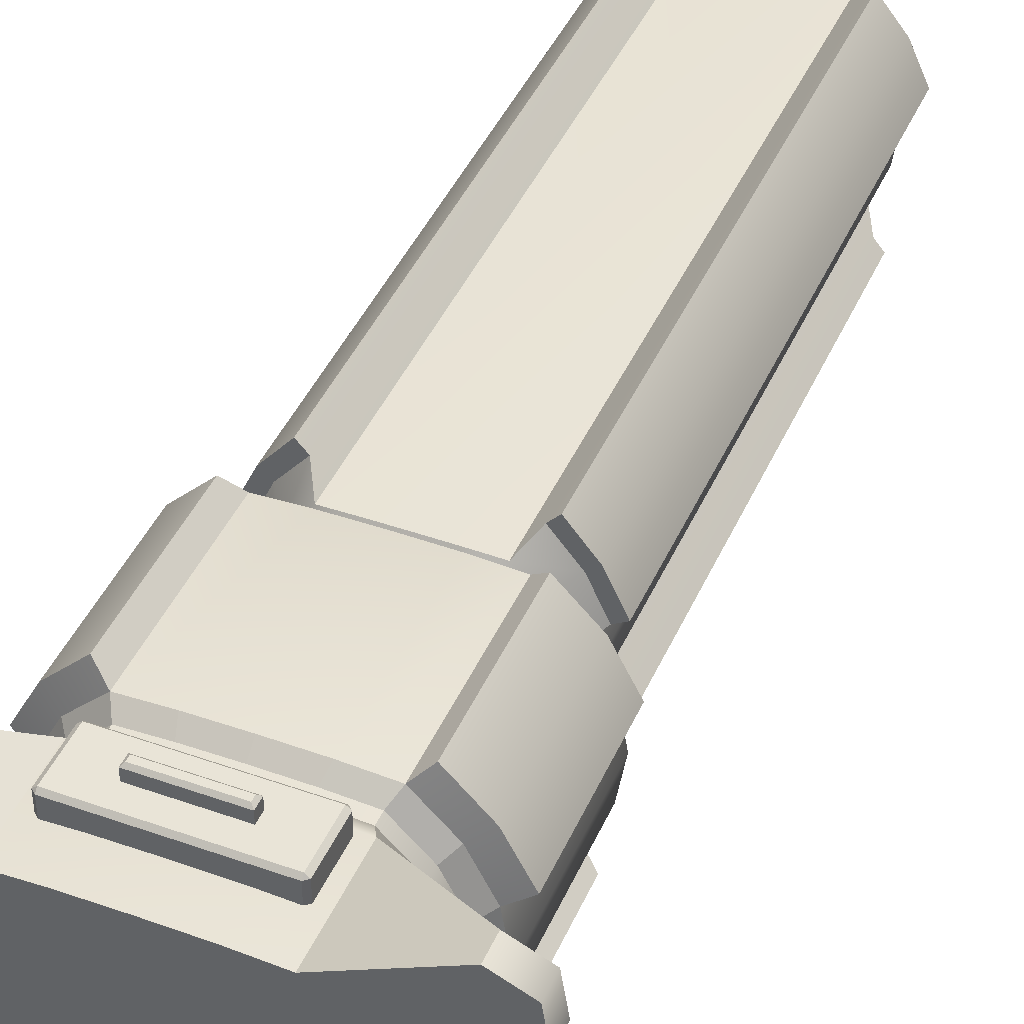
<metadata>
{"format":"obj","ext":"obj","renderer":"f3d","projection":"perspective","resolution":1024,"background":"white","views":[{"elev":43.1,"azim":22.8,"up":"+Z"}]}
</metadata>
<code>
g default
v 0.9415 -0.00013 -0.3059
v 0.8009 -0.00013 -0.5819
v 0.5819 -0.000122 -0.8009
v 0.3059 -0.000122 -0.9415
v 0 -0.000122 -0.99
v -0.3059 -0.000122 -0.9415
v -0.5819 -0.00013 -0.8009
v -0.8009 -0.00013 -0.5819
v -0.9415 -0.00013 -0.3059
v -0.99 -0.00013 0
v -0.9415 -0.00013 0.3059
v -0.8009 -0.00013 0.5819
v -0.5819 -0.00013 0.8009
v -0.3059 -0.000122 0.8146
v -0 -0.000122 0.8178
v 0.3059 -0.000122 0.8146
v 0.5819 -0.000122 0.8009
v 0.8009 -0.00013 0.5819
v 0.9415 -0.00013 0.3059
v 0.99 -0.00013 0
v 0.9415 0.625 -0.3059
v 0.8009 0.625 -0.5819
v 0.5819 0.625 -0.8009
v 0.3059 0.625 -0.9415
v 0 0.625 -0.99
v -0.3059 0.625 -0.9415
v -0.5819 0.625 -0.8009
v -0.8009 0.625 -0.5819
v -0.9415 0.625 -0.3059
v -0.99 0.625 0
v -0.9415 0.625 0.3059
v -0.8009 0.625 0.5819
v -0.5819 0.625 0.8009
v -0.3059 0.625 0.8146
v -0 0.625 0.8178
v 0.3059 0.625 0.8146
v 0.5819 0.625 0.8009
v 0.8009 0.625 0.5819
v 0.9415 0.625 0.3059
v 0.99 0.625 0
v 0 -0.000122 0
v -1.465 -0.00013 0.8138
v -1.404 -0.00013 1.029
v -1.404 0.1514 1.029
v -1.465 0.1514 0.8138
v -1.227 -0.00013 1.142
v -1.227 0.1514 1.142
v 1.227 -0.00013 1.142
v 1.428 -0.00013 1.053
v 1.428 0.1514 1.053
v 1.227 0.1514 1.142
v 1.465 -0.00013 0.8138
v 1.465 0.1514 0.8138
v 1.297 -0.000122 -1.16
v 1.267 -0.000122 -1.192
v 1.267 0.1514 -1.192
v 1.297 0.1514 -1.16
v 1.182 -0.000122 -1.277
v 1.182 0.1514 -1.277
v 1.15 -0.000122 -1.307
v 1.15 0.1514 -1.307
v -1.211 -0.001647 -1.399
v -1.252 -0.001647 -1.361
v -1.252 0.1514 -1.361
v -1.211 0.1514 -1.399
v -1.361 -0.001647 -1.252
v -1.361 0.1514 -1.252
v -1.399 -0.001647 -1.211
v -1.399 0.1514 -1.211
v 0.8326 0.7524 -0.2805
v 0.7082 0.7524 -0.5245
v 0.5146 0.7524 -0.7182
v 0.2705 0.7524 -0.8425
v -0 0.7524 -0.8854
v -0.2705 0.7524 -0.8425
v -0.5146 0.7524 -0.7182
v -0.7082 0.7524 -0.5245
v -0.8326 0.7524 -0.2805
v -0.8754 0.7524 -0.009967
v -0.8326 0.7524 0.2605
v -0.7082 0.7524 0.5046
v -0.5146 0.7524 0.6983
v -0.2705 0.7524 0.7104
v -0 0.7524 0.7132
v 0.2705 0.7524 0.7104
v 0.5146 0.7524 0.6983
v 0.7082 0.7524 0.5046
v 0.8326 0.7524 0.2605
v 0.8754 0.7524 -0.009967
v 0.8326 0.8264 -0.2805
v 0.7082 0.8264 -0.5245
v 0.5146 0.8264 -0.7182
v 0.2705 0.8264 -0.8425
v -0 0.8264 -0.8854
v -0.2705 0.8264 -0.8425
v -0.5146 0.8264 -0.7182
v -0.7082 0.8264 -0.5245
v -0.8326 0.8264 -0.2805
v -0.8754 0.8264 -0.009967
v -0.8326 0.8264 0.2605
v -0.7082 0.8264 0.5046
v -0.5146 0.8264 0.6983
v -0.2705 0.8264 0.7104
v -0 0.8264 0.7132
v 0.2705 0.8264 0.7104
v 0.5146 0.8264 0.6983
v 0.7082 0.8264 0.5046
v 0.8326 0.8264 0.2605
v 0.8754 0.8264 -0.009967
v 0.9045 0.9089 -0.2973
v 0.7694 0.9089 -0.5624
v 0.559 0.9089 -0.7728
v 0.2939 0.9089 -0.9079
v -0 0.9089 -0.9544
v -0.2939 0.9089 -0.9079
v -0.559 0.9089 -0.7728
v -0.7694 0.9089 -0.5624
v -0.9045 0.9089 -0.2973
v -0.9511 0.9089 -0.003387
v -0.9045 0.9089 0.2905
v -0.7694 0.9089 0.5556
v -0.559 0.9089 0.766
v -0.2939 0.9089 0.7792
v -0 0.9089 0.7822
v 0.2939 0.9089 0.7792
v 0.559 0.9089 0.766
v 0.7694 0.9089 0.5556
v 0.9045 0.9089 0.2905
v 0.9511 0.9089 -0.003387
v 0.9045 2.007 -0.2973
v 0.7694 2.007 -0.5624
v 0.559 2.007 -0.7728
v 0.2939 2.007 -0.9079
v -0 2.007 -0.9544
v -0.2939 2.007 -0.9079
v -0.559 2.007 -0.7728
v -0.7694 2.007 -0.5624
v -0.9045 2.007 -0.2973
v -0.9511 2.007 -0.003387
v -0.9045 2.007 0.2905
v -0.7694 2.007 0.5556
v -0.559 2.007 0.766
v -0.2939 2.007 0.7792
v -0 2.007 0.7822
v 0.2939 2.007 0.7792
v 0.559 2.007 0.766
v 0.7694 2.007 0.5556
v 0.9045 2.007 0.2905
v 0.9511 2.007 -0.003387
v 0.6251 2.077 -0.2321
v 0.5318 2.077 -0.4153
v 0.3864 2.077 -0.5607
v 0.2031 2.077 -0.6541
v -0 2.077 -0.6863
v -0.2031 2.077 -0.6541
v -0.3864 2.077 -0.5607
v -0.5318 2.077 -0.4153
v -0.6251 2.077 -0.2321
v -0.6573 2.077 -0.02894
v -0.6251 2.077 0.1742
v -0.5318 2.077 0.3574
v -0.3864 2.077 0.5028
v -0.2031 2.077 0.5119
v -0 2.077 0.514
v 0.2031 2.077 0.5119
v 0.3864 2.077 0.5028
v 0.5318 2.077 0.3574
v 0.6251 2.077 0.1742
v 0.6573 2.077 -0.02894
v 0.6251 2.14 -0.2321
v 0.5318 2.14 -0.4153
v 0.3864 2.14 -0.5607
v 0.2031 2.14 -0.6541
v -0 2.14 -0.6863
v -0.2031 2.14 -0.6541
v -0.3864 2.14 -0.5607
v -0.5318 2.14 -0.4153
v -0.6251 2.14 -0.2321
v -0.6573 2.14 -0.02894
v -0.6251 2.14 0.1742
v -0.5318 2.14 0.3574
v -0.3864 2.14 0.5028
v -0.2031 2.14 0.5119
v -0 2.14 0.514
v 0.2031 2.14 0.5119
v 0.3864 2.14 0.5028
v 0.5318 2.14 0.3574
v 0.6251 2.14 0.1742
v 0.6573 2.14 -0.02894
v 0.6355 2.206 -0.2658
v 0.5406 2.206 -0.4795
v 0.3927 2.206 -0.6491
v 0.2065 2.206 -0.758
v -0 2.206 -0.7955
v -0.2065 2.206 -0.758
v -0.3927 2.206 -0.6491
v -0.5406 2.206 -0.4795
v -0.6355 2.206 -0.2658
v -0.6682 2.206 -0.02894
v -0.6355 2.206 0.2079
v -0.5406 2.206 0.4216
v -0.3925 2.206 0.596
v -0.2058 2.206 0.5988
v -0 2.206 0.5999
v 0.2058 2.206 0.5988
v 0.3925 2.206 0.596
v 0.5406 2.206 0.4216
v 0.6355 2.206 0.2079
v 0.6682 2.206 -0.02894
v 0.6355 6.08 -0.2658
v 0.5406 6.08 -0.4795
v 0.3927 6.08 -0.6491
v 0.2065 6.08 -0.758
v -0 6.08 -0.7955
v -0.2065 6.08 -0.758
v -0.3927 6.08 -0.6491
v -0.5406 6.08 -0.4795
v -0.6355 6.08 -0.2658
v -0.6682 6.08 -0.02894
v -0.6355 6.08 0.2079
v -0.5406 6.08 0.4216
v -0.3925 6.08 0.596
v -0.2058 6.08 0.5988
v -0 6.08 0.5999
v 0.2058 6.08 0.5988
v 0.3925 6.08 0.596
v 0.5406 6.08 0.4216
v 0.6355 6.08 0.2079
v 0.6682 6.08 -0.02894
v 0.4274 6.332 -0.2108
v 0.3635 6.332 -0.3545
v -0 6.332 -0.0515
v 0.2641 6.332 -0.4686
v 0.1389 6.332 -0.5418
v -0 6.332 -0.567
v -0.1389 6.332 -0.5418
v -0.2641 6.332 -0.4686
v -0.3635 6.332 -0.3545
v -0.4274 6.332 -0.2108
v -0.4494 6.332 -0.0515
v -0.4274 6.332 0.1078
v -0.3635 6.332 0.2515
v -0.2639 6.332 0.3688
v -0.1384 6.332 0.3707
v -0 6.332 0.3714
v 0.1384 6.332 0.3707
v 0.2639 6.332 0.3688
v 0.3635 6.332 0.2515
v 0.4274 6.332 0.1078
v 0.4494 6.332 -0.0515
v 0.6236 2.35 -0.5759
v 0.4609 2.35 -0.7579
v 0.4609 5.937 -0.7579
v 0.6236 5.937 -0.5759
v 0.2597 2.35 -0.8792
v 0.2597 5.937 -0.8792
v -0.2597 2.35 -0.8792
v -0.4609 2.35 -0.7579
v -0.4609 5.937 -0.7579
v -0.2597 5.937 -0.8792
v -0.6236 2.35 -0.5759
v -0.6236 5.937 -0.5759
v -0.7402 2.35 0.2699
v -0.635 2.35 0.5002
v -0.635 5.937 0.5002
v -0.7402 5.937 0.2699
v -0.4765 2.35 0.6911
v -0.4765 5.937 0.6911
v 0.4765 2.35 0.6911
v 0.635 2.35 0.5002
v 0.635 5.937 0.5002
v 0.4765 5.937 0.6911
v 0.7402 2.35 0.2699
v 0.7402 5.937 0.2699
v 0.6834 2.35 -0.647
v 0.5106 2.35 -0.8374
v 0.5106 5.937 -0.8374
v 0.6834 5.937 -0.647
v 0.2995 2.35 -0.967
v 0.2995 5.937 -0.967
v -0.2995 2.35 -0.967
v -0.5106 2.35 -0.8374
v -0.5106 5.937 -0.8374
v -0.2995 5.937 -0.967
v -0.6834 2.35 -0.647
v -0.6834 5.937 -0.647
v -0.8162 2.35 0.3161
v -0.704 2.35 0.5576
v -0.704 5.937 0.5576
v -0.8162 5.937 0.3161
v -0.5386 2.35 0.7596
v -0.5386 5.937 0.7596
v 0.5386 2.35 0.7597
v 0.704 2.35 0.5576
v 0.704 5.937 0.5576
v 0.5386 5.937 0.7597
v 0.8162 2.35 0.3161
v 0.8162 5.937 0.3161
v 0.8658 0.9633 -0.6588
v 0.6382 0.9633 -0.8818
v 0.6382 1.953 -0.8818
v 0.8658 1.953 -0.6588
v 0.3558 0.9633 -1.029
v 0.3558 1.953 -1.029
v -0.3558 0.9633 -1.029
v -0.6382 0.9633 -0.8818
v -0.6382 1.953 -0.8818
v -0.3558 1.953 -1.029
v -0.8658 0.9633 -0.6588
v -0.8658 1.953 -0.6588
v -1.026 0.9633 0.3524
v -0.8784 0.9633 0.6348
v -0.8784 1.953 0.6348
v -1.026 1.953 0.3524
v -0.6554 0.9633 0.8625
v -0.6554 1.953 0.8625
v 0.6554 0.9633 0.8625
v 0.8784 0.9633 0.6348
v 0.8784 1.953 0.6348
v 0.6554 1.953 0.8625
v 1.026 0.9633 0.3524
v 1.026 1.953 0.3524
v -0.486 0.2592 0.9261
v -0.486 0.2796 0.9465
v -0.5098 0.2796 0.9261
v 0.5098 0.2796 0.9261
v 0.486 0.2796 0.9465
v 0.486 0.2592 0.9261
v -0.5098 0.5989 0.9261
v -0.486 0.5989 0.9465
v -0.486 0.6192 0.9261
v 0.486 0.6192 0.9261
v 0.486 0.5989 0.9465
v 0.5098 0.5989 0.9261
v -0.5098 0.5989 0.7759
v -0.486 0.6192 0.7759
v -0.486 0.5989 0.7556
v 0.486 0.5989 0.7556
v 0.486 0.6192 0.7759
v 0.5098 0.5989 0.7759
v -0.5098 0.2796 0.7759
v -0.486 0.2796 0.7556
v -0.486 0.2592 0.7759
v 0.486 0.2592 0.7759
v 0.486 0.2796 0.7556
v 0.5098 0.2796 0.7759
v 0.2505 0.4043 0.9465
v -0.2433 0.4043 0.9465
v 0.2505 0.4741 0.9465
v -0.2433 0.4741 0.9465
v 0.2331 0.4218 1.032
v 0.2505 0.4043 1.015
v -0.2433 0.4043 1.015
v -0.2259 0.4218 1.032
v 0.2331 0.4567 1.032
v 0.2505 0.4741 1.015
v -0.2259 0.4567 1.032
v -0.2433 0.4741 1.015
v -1.112 0.1497 -0.1597
v -1.132 0.1701 -0.1597
v -1.112 0.1701 -0.18
v -1.112 0.1701 0.18
v -1.132 0.1701 0.1597
v -1.112 0.1497 0.1597
v -1.112 0.4894 -0.18
v -1.132 0.4894 -0.1597
v -1.112 0.5097 -0.1597
v -1.112 0.5097 0.1597
v -1.132 0.4894 0.1597
v -1.112 0.4894 0.18
v -0.962 0.4894 -0.18
v -0.962 0.5097 -0.1597
v -0.9416 0.4894 -0.1597
v -0.9416 0.4894 0.1597
v -0.962 0.5097 0.1597
v -0.962 0.4894 0.18
v -0.962 0.1701 -0.18
v -0.9416 0.1701 -0.1597
v -0.962 0.1497 -0.1597
v -0.962 0.1497 0.1597
v -0.9416 0.1701 0.1597
v -0.962 0.1701 0.18
v -1.132 0.2948 0.0349
v -1.132 0.2948 -0.0349
v -1.132 0.3646 0.0349
v -1.132 0.3646 -0.0349
v -1.218 0.3123 0.01745
v -1.201 0.2948 0.0349
v -1.201 0.2948 -0.0349
v -1.218 0.3123 -0.01745
v -1.218 0.3472 0.01745
v -1.201 0.3646 0.0349
v -1.218 0.3472 -0.01745
v -1.201 0.3646 -0.0349
v 1.112 0.1497 0.1597
v 1.132 0.1701 0.1597
v 1.112 0.1701 0.18
v 1.112 0.1701 -0.18
v 1.132 0.1701 -0.1597
v 1.112 0.1497 -0.1597
v 1.112 0.4894 0.18
v 1.132 0.4894 0.1597
v 1.112 0.5097 0.1597
v 1.112 0.5097 -0.1597
v 1.132 0.4894 -0.1597
v 1.112 0.4894 -0.18
v 0.9618 0.4894 0.18
v 0.9618 0.5097 0.1597
v 0.9414 0.4894 0.1597
v 0.9414 0.4894 -0.1597
v 0.9618 0.5097 -0.1597
v 0.9618 0.4894 -0.18
v 0.9618 0.1701 0.18
v 0.9414 0.1701 0.1597
v 0.9618 0.1497 0.1597
v 0.9618 0.1497 -0.1597
v 0.9414 0.1701 -0.1597
v 0.9618 0.1701 -0.18
v 1.132 0.2948 -0.0349
v 1.132 0.2948 0.0349
v 1.132 0.3646 -0.0349
v 1.132 0.3646 0.0349
v 1.218 0.3123 -0.01745
v 1.2 0.2948 -0.0349
v 1.2 0.2948 0.0349
v 1.218 0.3123 0.01745
v 1.218 0.3472 -0.01745
v 1.2 0.3646 -0.0349
v 1.218 0.3472 0.01745
v 1.2 0.3646 0.0349
v 0.1597 0.1497 -1.107
v 0.1597 0.1701 -1.128
v 0.18 0.1701 -1.107
v -0.18 0.1701 -1.107
v -0.1597 0.1701 -1.128
v -0.1597 0.1497 -1.107
v 0.18 0.4894 -1.107
v 0.1597 0.4894 -1.128
v 0.1597 0.5097 -1.107
v -0.1597 0.5097 -1.107
v -0.1597 0.4894 -1.128
v -0.18 0.4894 -1.107
v 0.18 0.4894 -0.9572
v 0.1597 0.5097 -0.9572
v 0.1597 0.4894 -0.9369
v -0.1597 0.4894 -0.9369
v -0.1597 0.5097 -0.9572
v -0.18 0.4894 -0.9572
v 0.18 0.1701 -0.9572
v 0.1597 0.1701 -0.9369
v 0.1597 0.1497 -0.9572
v -0.1597 0.1497 -0.9572
v -0.1597 0.1701 -0.9369
v -0.18 0.1701 -0.9572
v -0.0349 0.2948 -1.128
v 0.0349 0.2948 -1.128
v -0.0349 0.3646 -1.128
v 0.0349 0.3646 -1.128
v -0.01745 0.3123 -1.213
v -0.0349 0.2948 -1.196
v 0.0349 0.2948 -1.196
v 0.01745 0.3123 -1.213
v -0.01745 0.3472 -1.213
v -0.0349 0.3646 -1.196
v 0.01745 0.3472 -1.213
v 0.0349 0.3646 -1.196
g U_GASEXTRACTOR EXTRACTORS
f 54 55 56 57
f 55 58 59 56
f 58 60 61 59
f 4 5 25 24
f 5 6 26 25
f 62 63 64 65
f 63 66 67 64
f 66 68 69 67
f 9 10 30 29
f 10 11 31 30
f 42 43 44 45
f 43 46 47 44
f 13 14 34 33
f 14 15 35 34
f 15 16 36 35
f 16 17 37 36
f 48 49 50 51
f 49 52 53 50
f 19 20 40 39
f 20 1 21 40
f 2 1 41
f 3 2 41
f 4 3 41
f 5 4 41
f 6 5 41
f 7 6 41
f 8 7 41
f 9 8 41
f 10 9 41
f 11 10 41
f 12 11 41
f 13 12 41
f 14 13 41
f 15 14 41
f 16 15 41
f 17 16 41
f 18 17 41
f 19 18 41
f 20 19 41
f 1 20 41
f 230 231 232
f 231 233 232
f 233 234 232
f 234 235 232
f 235 236 232
f 236 237 232
f 237 238 232
f 238 239 232
f 239 240 232
f 240 241 232
f 241 242 232
f 242 243 232
f 243 244 232
f 244 245 232
f 245 246 232
f 246 247 232
f 247 248 232
f 248 249 232
f 249 250 232
f 250 230 232
f 11 12 43 42
f 32 31 45 44
f 31 11 42 45
f 12 13 46 43
f 13 33 47 46
f 33 32 44 47
f 17 18 49 48
f 38 37 51 50
f 37 17 48 51
f 18 19 52 49
f 19 39 53 52
f 39 38 50 53
f 1 2 55 54
f 22 21 57 56
f 21 1 54 57
f 2 3 58 55
f 23 22 56 59
f 3 4 60 58
f 4 24 61 60
f 24 23 59 61
f 6 7 63 62
f 27 26 65 64
f 26 6 62 65
f 7 8 66 63
f 28 27 64 67
f 8 9 68 66
f 9 29 69 68
f 29 28 67 69
f 21 22 71 70
f 22 23 72 71
f 23 24 73 72
f 24 25 74 73
f 25 26 75 74
f 26 27 76 75
f 27 28 77 76
f 28 29 78 77
f 29 30 79 78
f 30 31 80 79
f 31 32 81 80
f 32 33 82 81
f 33 34 83 82
f 34 35 84 83
f 35 36 85 84
f 36 37 86 85
f 37 38 87 86
f 38 39 88 87
f 39 40 89 88
f 40 21 70 89
f 70 71 91 90
f 71 72 92 91
f 72 73 93 92
f 73 74 94 93
f 74 75 95 94
f 75 76 96 95
f 76 77 97 96
f 77 78 98 97
f 78 79 99 98
f 79 80 100 99
f 80 81 101 100
f 81 82 102 101
f 82 83 103 102
f 83 84 104 103
f 84 85 105 104
f 85 86 106 105
f 86 87 107 106
f 87 88 108 107
f 88 89 109 108
f 89 70 90 109
f 90 91 111 110
f 91 92 112 111
f 92 93 113 112
f 93 94 114 113
f 94 95 115 114
f 95 96 116 115
f 96 97 117 116
f 97 98 118 117
f 98 99 119 118
f 99 100 120 119
f 100 101 121 120
f 101 102 122 121
f 102 103 123 122
f 103 104 124 123
f 104 105 125 124
f 105 106 126 125
f 106 107 127 126
f 107 108 128 127
f 108 109 129 128
f 109 90 110 129
f 110 111 131 130
f 299 300 301 302
f 300 303 304 301
f 113 114 134 133
f 114 115 135 134
f 305 306 307 308
f 306 309 310 307
f 117 118 138 137
f 118 119 139 138
f 119 120 140 139
f 311 312 313 314
f 312 315 316 313
f 122 123 143 142
f 123 124 144 143
f 124 125 145 144
f 125 126 146 145
f 317 318 319 320
f 318 321 322 319
f 128 129 149 148
f 129 110 130 149
f 130 131 151 150
f 131 132 152 151
f 132 133 153 152
f 133 134 154 153
f 134 135 155 154
f 135 136 156 155
f 136 137 157 156
f 137 138 158 157
f 138 139 159 158
f 139 140 160 159
f 140 141 161 160
f 141 142 162 161
f 142 143 163 162
f 143 144 164 163
f 144 145 165 164
f 145 146 166 165
f 146 147 167 166
f 147 148 168 167
f 148 149 169 168
f 149 130 150 169
f 150 151 171 170
f 151 152 172 171
f 152 153 173 172
f 153 154 174 173
f 154 155 175 174
f 155 156 176 175
f 156 157 177 176
f 157 158 178 177
f 158 159 179 178
f 159 160 180 179
f 160 161 181 180
f 161 162 182 181
f 162 163 183 182
f 163 164 184 183
f 164 165 185 184
f 165 166 186 185
f 166 167 187 186
f 167 168 188 187
f 168 169 189 188
f 169 150 170 189
f 170 171 191 190
f 171 172 192 191
f 172 173 193 192
f 173 174 194 193
f 174 175 195 194
f 175 176 196 195
f 176 177 197 196
f 177 178 198 197
f 178 179 199 198
f 179 180 200 199
f 180 181 201 200
f 181 182 202 201
f 182 183 203 202
f 183 184 204 203
f 184 185 205 204
f 185 186 206 205
f 186 187 207 206
f 187 188 208 207
f 188 189 209 208
f 189 170 190 209
f 190 191 211 210
f 275 276 277 278
f 276 279 280 277
f 193 194 214 213
f 194 195 215 214
f 281 282 283 284
f 282 285 286 283
f 197 198 218 217
f 198 199 219 218
f 199 200 220 219
f 287 288 289 290
f 288 291 292 289
f 202 203 223 222
f 203 204 224 223
f 204 205 225 224
f 205 206 226 225
f 293 294 295 296
f 294 297 298 295
f 208 209 229 228
f 209 190 210 229
f 210 211 231 230
f 211 212 233 231
f 212 213 234 233
f 213 214 235 234
f 214 215 236 235
f 215 216 237 236
f 216 217 238 237
f 217 218 239 238
f 218 219 240 239
f 219 220 241 240
f 220 221 242 241
f 221 222 243 242
f 222 223 244 243
f 223 224 245 244
f 224 225 246 245
f 225 226 247 246
f 226 227 248 247
f 227 228 249 248
f 228 229 250 249
f 229 210 230 250
f 191 192 252 251
f 212 211 254 253
f 211 191 251 254
f 192 193 255 252
f 193 213 256 255
f 213 212 253 256
f 195 196 258 257
f 216 215 260 259
f 215 195 257 260
f 196 197 261 258
f 197 217 262 261
f 217 216 259 262
f 200 201 264 263
f 221 220 266 265
f 220 200 263 266
f 201 202 267 264
f 202 222 268 267
f 222 221 265 268
f 206 207 270 269
f 227 226 272 271
f 226 206 269 272
f 207 208 273 270
f 208 228 274 273
f 228 227 271 274
f 251 252 276 275
f 253 254 278 277
f 254 251 275 278
f 252 255 279 276
f 255 256 280 279
f 256 253 277 280
f 257 258 282 281
f 259 260 284 283
f 260 257 281 284
f 258 261 285 282
f 261 262 286 285
f 262 259 283 286
f 263 264 288 287
f 265 266 290 289
f 266 263 287 290
f 264 267 291 288
f 267 268 292 291
f 268 265 289 292
f 269 270 294 293
f 271 272 296 295
f 272 269 293 296
f 270 273 297 294
f 273 274 298 297
f 274 271 295 298
f 111 112 300 299
f 132 131 302 301
f 131 111 299 302
f 112 113 303 300
f 113 133 304 303
f 133 132 301 304
f 115 116 306 305
f 136 135 308 307
f 135 115 305 308
f 116 117 309 306
f 117 137 310 309
f 137 136 307 310
f 120 121 312 311
f 141 140 314 313
f 140 120 311 314
f 121 122 315 312
f 122 142 316 315
f 142 141 313 316
f 126 127 318 317
f 147 146 320 319
f 146 126 317 320
f 127 128 321 318
f 128 148 322 321
f 148 147 319 322
f 323 325 341 343
f 324 323 328 327
f 325 324 330 329
f 326 328 344 346
f 327 326 334 333
f 329 331 336 335
f 331 330 333 332
f 332 334 340 339
f 335 337 342 341
f 337 336 339 338
f 338 340 346 345
f 343 342 345 344
f 331 332 339 336
f 337 338 345 342
f 343 344 328 323
f 326 346 340 334
f 341 325 329 335
f 323 324 325
f 326 327 328
f 329 330 331
f 332 333 334
f 335 336 337
f 338 339 340
f 341 342 343
f 344 345 346
f 324 327 347 348
f 327 333 349 347
f 333 330 350 349
f 330 324 348 350
f 351 352 356 355
f 352 351 354 353
f 353 354 357 358
f 355 356 358 357
f 354 351 355 357
f 348 347 352 353
f 347 349 356 352
f 349 350 358 356
f 350 348 353 358
f 359 361 377 379
f 360 359 364 363
f 361 360 366 365
f 362 364 380 382
f 363 362 370 369
f 365 367 372 371
f 367 366 369 368
f 368 370 376 375
f 371 373 378 377
f 373 372 375 374
f 374 376 382 381
f 379 378 381 380
f 367 368 375 372
f 373 374 381 378
f 379 380 364 359
f 362 382 376 370
f 377 361 365 371
f 359 360 361
f 362 363 364
f 365 366 367
f 368 369 370
f 371 372 373
f 374 375 376
f 377 378 379
f 380 381 382
f 360 363 383 384
f 363 369 385 383
f 369 366 386 385
f 366 360 384 386
f 387 388 392 391
f 388 387 390 389
f 389 390 393 394
f 391 392 394 393
f 390 387 391 393
f 384 383 388 389
f 383 385 392 388
f 385 386 394 392
f 386 384 389 394
f 395 397 413 415
f 396 395 400 399
f 397 396 402 401
f 398 400 416 418
f 399 398 406 405
f 401 403 408 407
f 403 402 405 404
f 404 406 412 411
f 407 409 414 413
f 409 408 411 410
f 410 412 418 417
f 415 414 417 416
f 403 404 411 408
f 409 410 417 414
f 415 416 400 395
f 398 418 412 406
f 413 397 401 407
f 395 396 397
f 398 399 400
f 401 402 403
f 404 405 406
f 407 408 409
f 410 411 412
f 413 414 415
f 416 417 418
f 396 399 419 420
f 399 405 421 419
f 405 402 422 421
f 402 396 420 422
f 423 424 428 427
f 424 423 426 425
f 425 426 429 430
f 427 428 430 429
f 426 423 427 429
f 420 419 424 425
f 419 421 428 424
f 421 422 430 428
f 422 420 425 430
f 431 433 449 451
f 432 431 436 435
f 433 432 438 437
f 434 436 452 454
f 435 434 442 441
f 437 439 444 443
f 439 438 441 440
f 440 442 448 447
f 443 445 450 449
f 445 444 447 446
f 446 448 454 453
f 451 450 453 452
f 439 440 447 444
f 445 446 453 450
f 451 452 436 431
f 434 454 448 442
f 449 433 437 443
f 431 432 433
f 434 435 436
f 437 438 439
f 440 441 442
f 443 444 445
f 446 447 448
f 449 450 451
f 452 453 454
f 432 435 455 456
f 435 441 457 455
f 441 438 458 457
f 438 432 456 458
f 459 460 464 463
f 460 459 462 461
f 461 462 465 466
f 463 464 466 465
f 462 459 463 465
f 456 455 460 461
f 455 457 464 460
f 457 458 466 464
f 458 456 461 466

</code>
